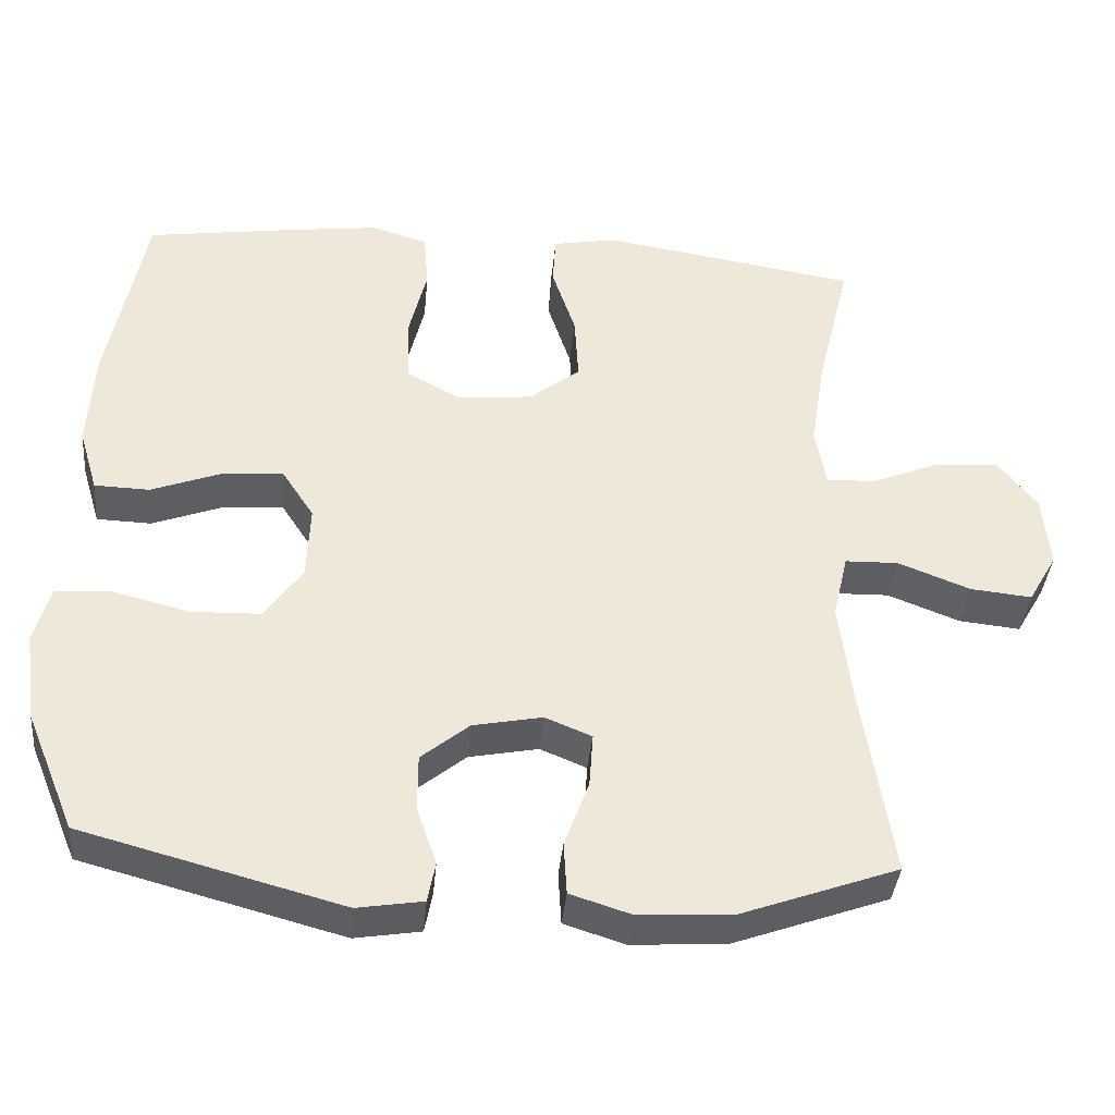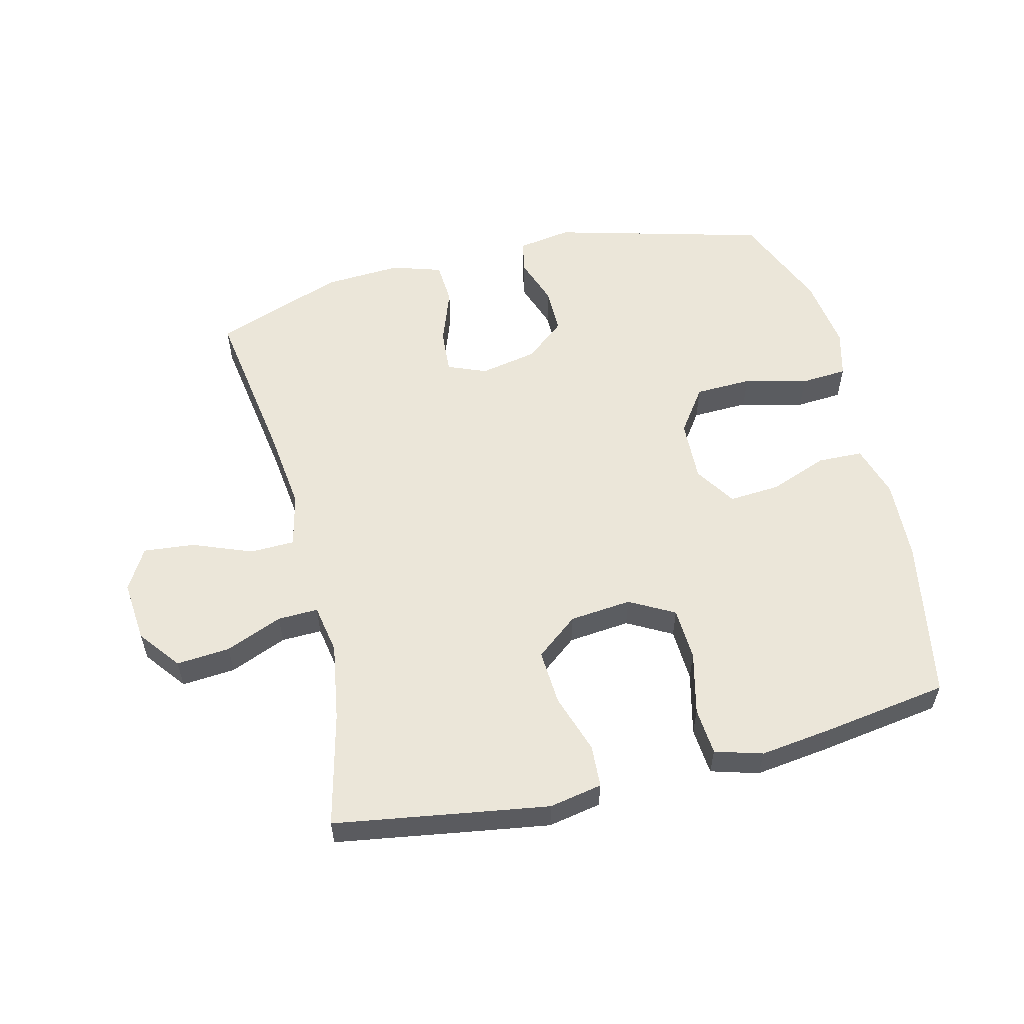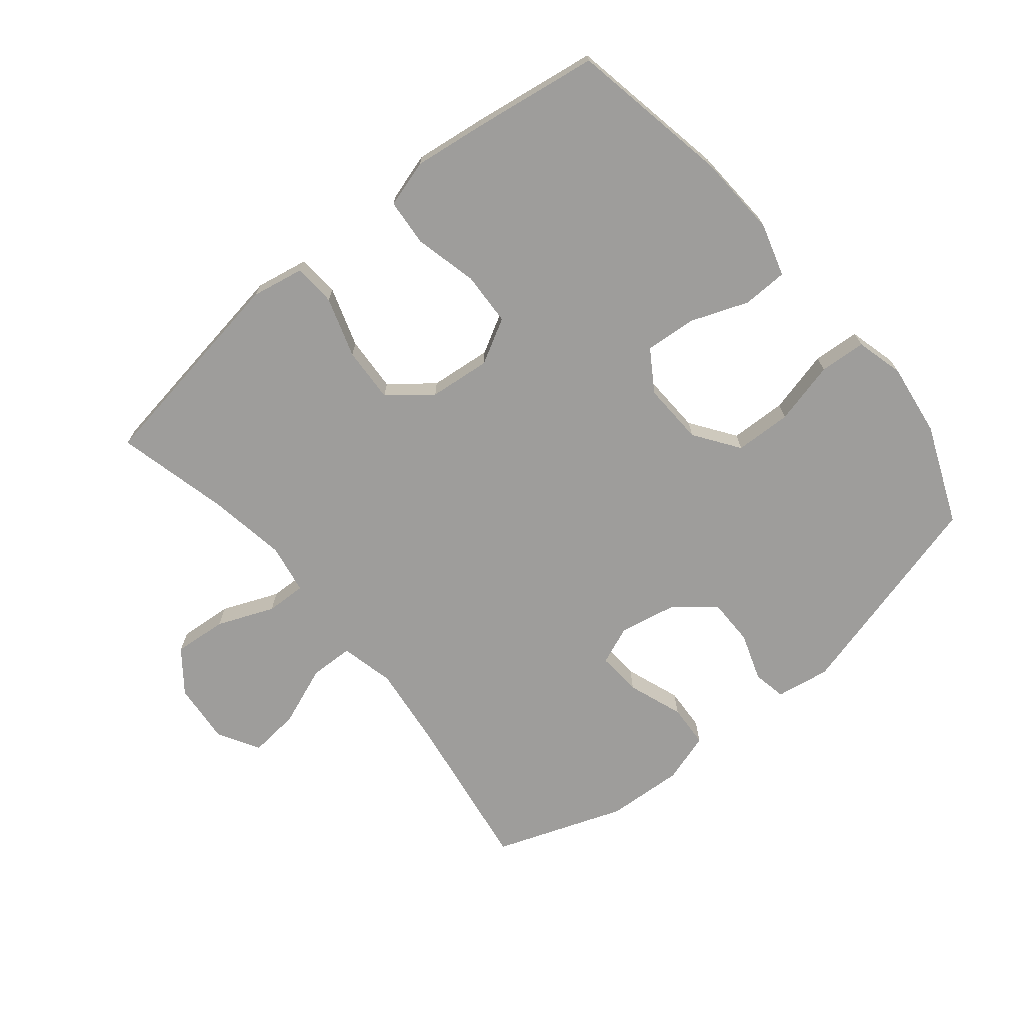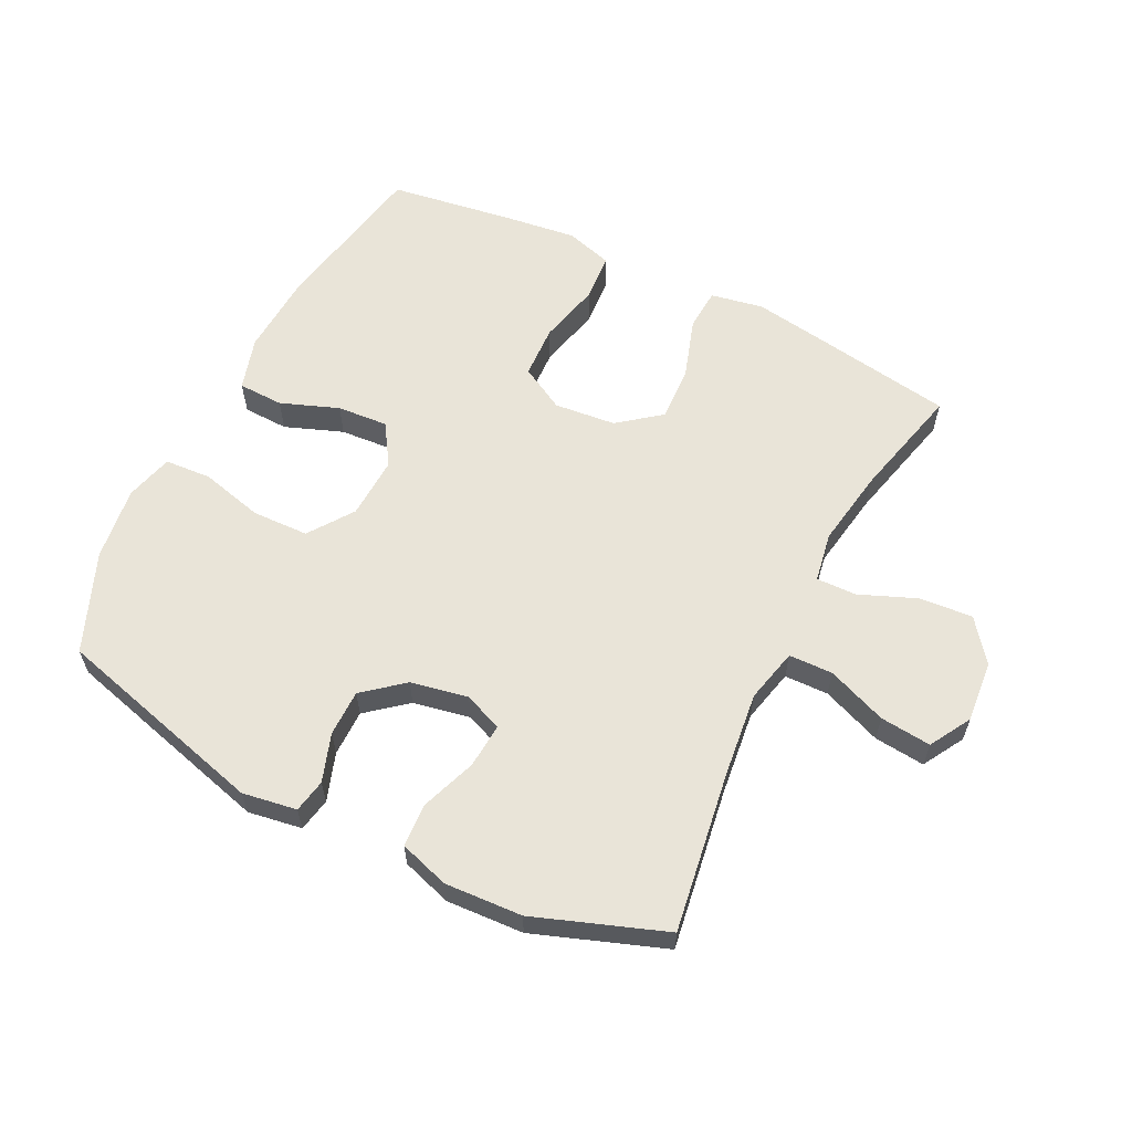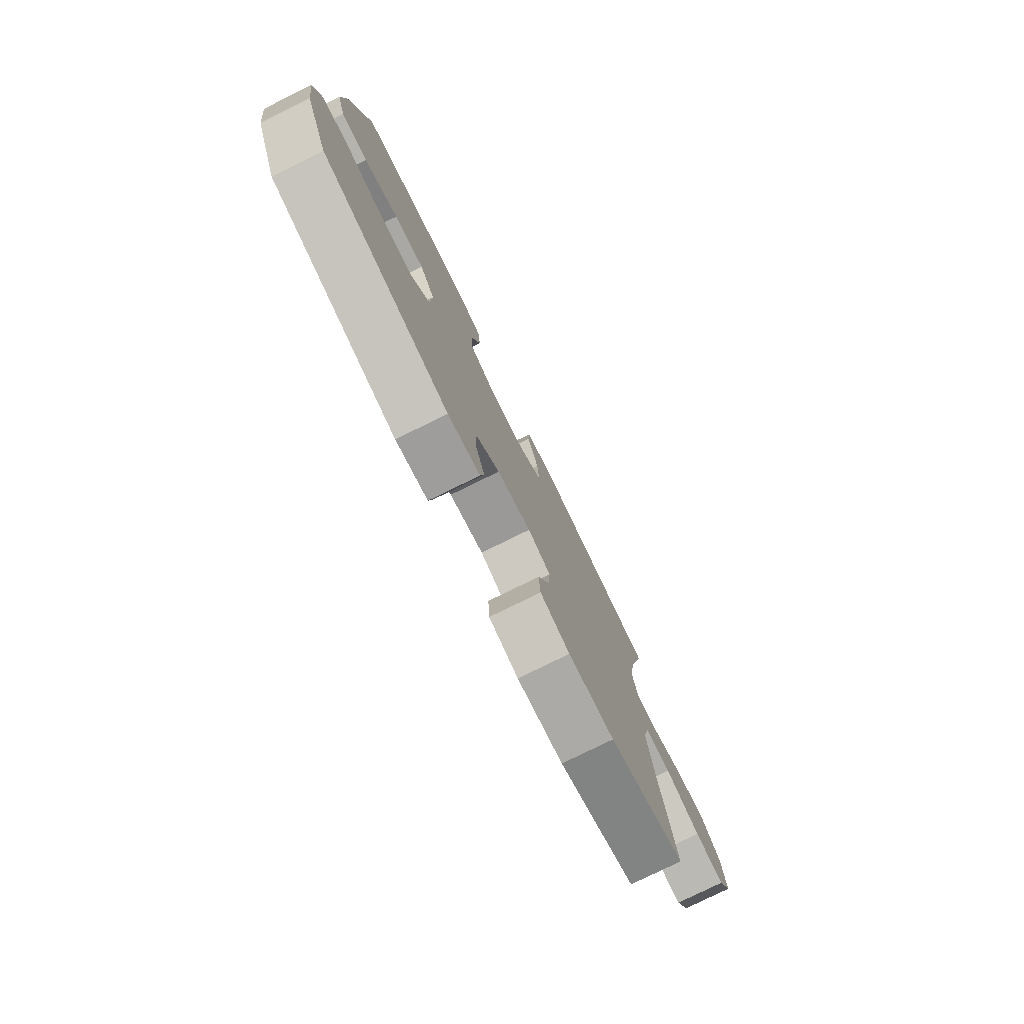
<metadata>
{"format":"obj","ext":"obj","renderer":"f3d","projection":"perspective","resolution":1024,"background":"white","views":[{"elev":-38.7,"azim":174.7,"up":"+Z"},{"elev":56.2,"azim":-13.8,"up":"+Y"},{"elev":-70.5,"azim":39.4,"up":"+Y"},{"elev":60.3,"azim":-153.4,"up":"+Y"},{"elev":-78.6,"azim":116.2,"up":"+Z"}]}
</metadata>
<code>
v 0.5 0.07 -0.5
v 0.16 0.07 -0.591
v 0.074 0.07 -0.577
v 0.064 0.07 -0.524
v 0.09 0.07 -0.448
v 0.09 0.07 -0.374
v 0.027 0.07 -0.322
v -0.064 0.07 -0.304
v -0.125 0.07 -0.329
v -0.12 0.07 -0.4
v -0.088 0.07 -0.488
v -0.092 0.07 -0.557
v -0.171 0.07 -0.582
v -0.294 0.07 -0.575
v -0.5 0.07 -0.5
v -0.461 0.07 -0.245
v -0.445 0.07 -0.111
v -0.465 0.07 -0.025
v -0.535 0.07 -0.023
v -0.63 0.07 -0.06
v -0.711 0.07 -0.068
v -0.749 0.07 -0.002
v -0.74 0.07 0.096
v -0.689 0.07 0.162
v -0.604 0.07 0.155
v -0.514 0.07 0.118
v -0.45 0.07 0.116
v -0.436 0.07 0.195
v -0.456 0.07 0.319
v -0.5 0.07 0.5
v -0.291 0.07 0.533
v -0.162 0.07 0.553
v -0.078 0.07 0.537
v -0.074 0.07 0.47
v -0.105 0.07 0.375
v -0.11 0.07 0.287
v -0.043 0.07 0.234
v 0.055 0.07 0.224
v 0.126 0.07 0.263
v 0.13 0.07 0.348
v 0.106 0.07 0.448
v 0.112 0.07 0.523
v 0.187 0.07 0.545
v 0.302 0.07 0.53
v 0.5 0.07 0.5
v 0.548 0.07 0.244
v 0.555 0.07 0.113
v 0.53 0.07 0.029
v 0.458 0.07 0.027
v 0.366 0.07 0.062
v 0.285 0.07 0.068
v 0.243 0.07 0.003
v 0.247 0.07 -0.096
v 0.297 0.07 -0.167
v 0.387 0.07 -0.17
v 0.487 0.07 -0.145
v 0.561 0.07 -0.15
v 0.581 0.07 -0.226
v 0.565 0.07 -0.343
v 0.5 0 -0.5
v 0.16 0 -0.591
v 0.074 0 -0.577
v 0.064 0 -0.524
v 0.09 0 -0.448
v 0.09 0 -0.374
v 0.027 0 -0.322
v -0.064 0 -0.304
v -0.125 0 -0.329
v -0.12 0 -0.4
v -0.088 0 -0.488
v -0.092 0 -0.557
v -0.171 0 -0.582
v -0.294 0 -0.575
v -0.5 0 -0.5
v -0.461 0 -0.245
v -0.445 0 -0.111
v -0.465 0 -0.025
v -0.535 0 -0.023
v -0.63 0 -0.06
v -0.711 0 -0.068
v -0.749 0 -0.002
v -0.74 0 0.096
v -0.689 0 0.162
v -0.604 0 0.155
v -0.514 0 0.118
v -0.45 0 0.116
v -0.436 0 0.195
v -0.456 0 0.319
v -0.5 0 0.5
v -0.291 0 0.533
v -0.162 0 0.553
v -0.078 0 0.537
v -0.074 0 0.47
v -0.105 0 0.375
v -0.11 0 0.287
v -0.043 0 0.234
v 0.055 0 0.224
v 0.126 0 0.263
v 0.13 0 0.348
v 0.106 0 0.448
v 0.112 0 0.523
v 0.187 0 0.545
v 0.302 0 0.53
v 0.5 0 0.5
v 0.548 0 0.244
v 0.555 0 0.113
v 0.53 0 0.029
v 0.458 0 0.027
v 0.366 0 0.062
v 0.285 0 0.068
v 0.243 0 0.003
v 0.247 0 -0.096
v 0.297 0 -0.167
v 0.387 0 -0.17
v 0.487 0 -0.145
v 0.561 0 -0.15
v 0.581 0 -0.226
v 0.565 0 -0.343
f 55 56 57 58
f 54 55 58 59
f 47 48 49 50
f 47 50 51
f 46 47 51
f 45 46 51
f 44 45 51 52
f 40 41 42 43
f 39 40 43 44
f 32 33 34 35
f 32 35 36
f 29 30 31 32
f 28 29 32 36
f 27 28 36 37
f 23 24 25 26
f 23 26 27
f 22 23 27
f 19 20 21 22
f 18 19 22 27
f 17 18 27 37
f 13 14 15 16
f 10 11 12 13
f 9 10 13 16
f 8 9 16 17
f 2 3 4 5
f 2 5 6
f 54 59 1 2
f 53 54 2 6
f 52 53 6 7
f 39 44 52 7
f 38 39 7 8
f 8 17 37 38
f 117 116 115 114
f 118 117 114 113
f 109 108 107 106
f 110 109 106
f 110 106 105
f 110 105 104
f 111 110 104 103
f 102 101 100 99
f 103 102 99 98
f 94 93 92 91
f 95 94 91
f 91 90 89 88
f 95 91 88 87
f 96 95 87 86
f 85 84 83 82
f 86 85 82
f 86 82 81
f 81 80 79 78
f 86 81 78 77
f 96 86 77 76
f 75 74 73 72
f 72 71 70 69
f 75 72 69 68
f 76 75 68 67
f 64 63 62 61
f 65 64 61
f 61 60 118 113
f 65 61 113 112
f 66 65 112 111
f 66 111 103 98
f 67 66 98 97
f 97 96 76 67
f 1 60 61 2
f 2 61 62 3
f 3 62 63 4
f 4 63 64 5
f 5 64 65 6
f 6 65 66 7
f 7 66 67 8
f 8 67 68 9
f 9 68 69 10
f 10 69 70 11
f 11 70 71 12
f 12 71 72 13
f 13 72 73 14
f 14 73 74 15
f 15 74 75 16
f 16 75 76 17
f 17 76 77 18
f 18 77 78 19
f 19 78 79 20
f 20 79 80 21
f 21 80 81 22
f 22 81 82 23
f 23 82 83 24
f 24 83 84 25
f 25 84 85 26
f 26 85 86 27
f 27 86 87 28
f 28 87 88 29
f 29 88 89 30
f 30 89 90 31
f 31 90 91 32
f 32 91 92 33
f 33 92 93 34
f 34 93 94 35
f 35 94 95 36
f 36 95 96 37
f 37 96 97 38
f 38 97 98 39
f 39 98 99 40
f 40 99 100 41
f 41 100 101 42
f 42 101 102 43
f 43 102 103 44
f 44 103 104 45
f 45 104 105 46
f 46 105 106 47
f 47 106 107 48
f 48 107 108 49
f 49 108 109 50
f 50 109 110 51
f 51 110 111 52
f 52 111 112 53
f 53 112 113 54
f 54 113 114 55
f 55 114 115 56
f 56 115 116 57
f 57 116 117 58
f 58 117 118 59
f 59 118 60 1

</code>
